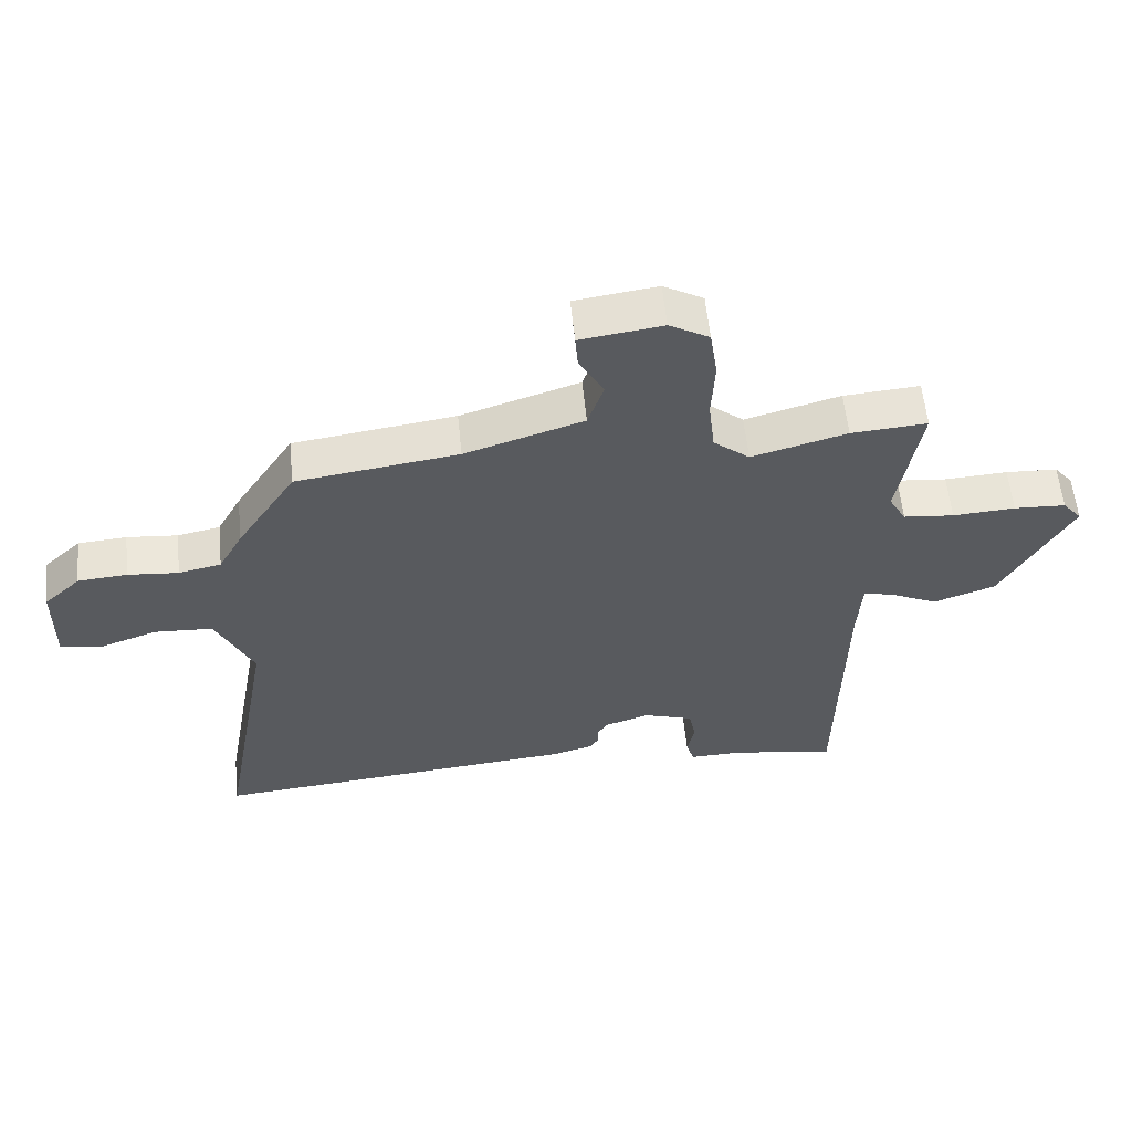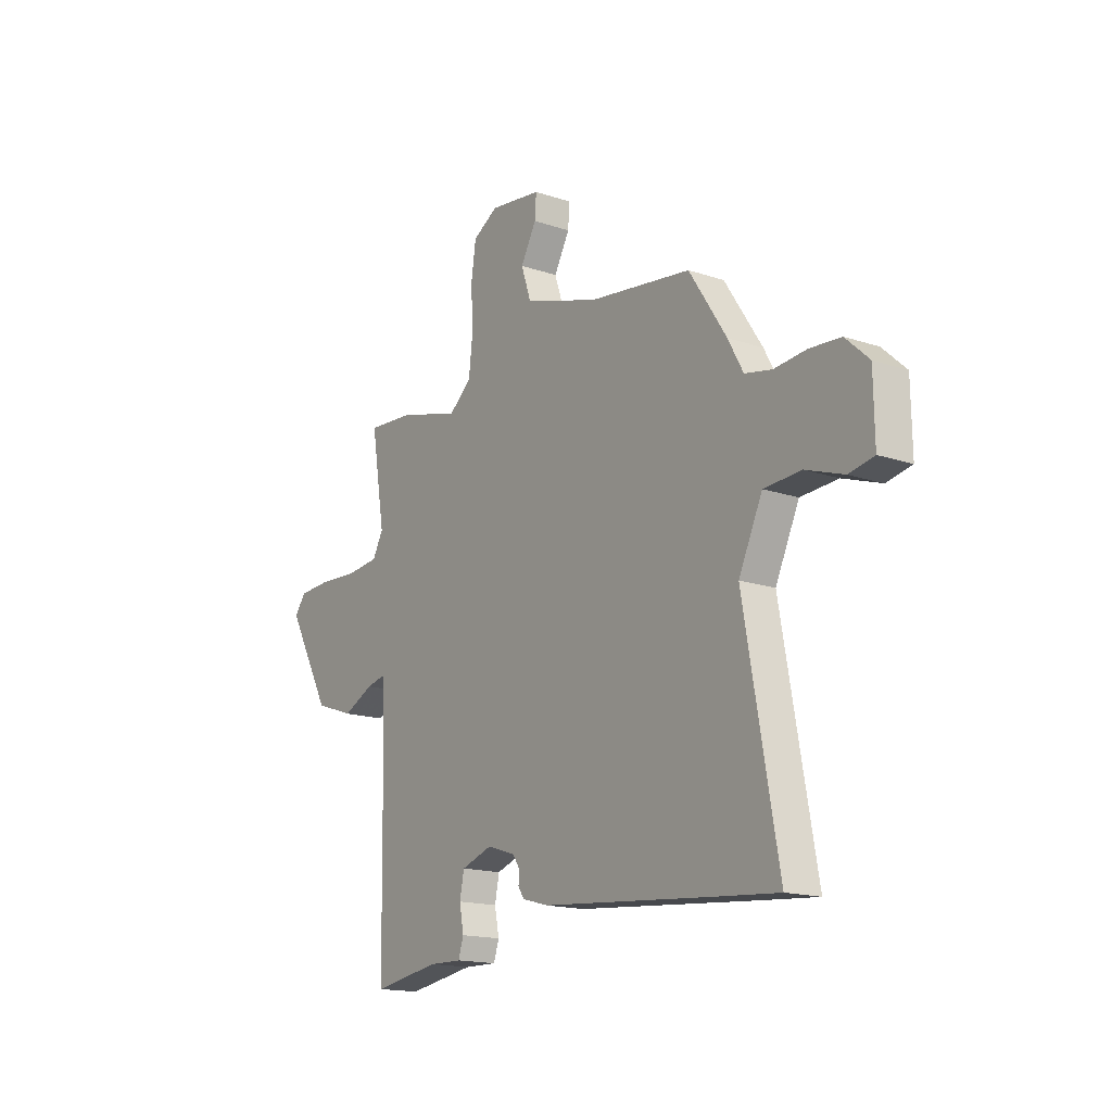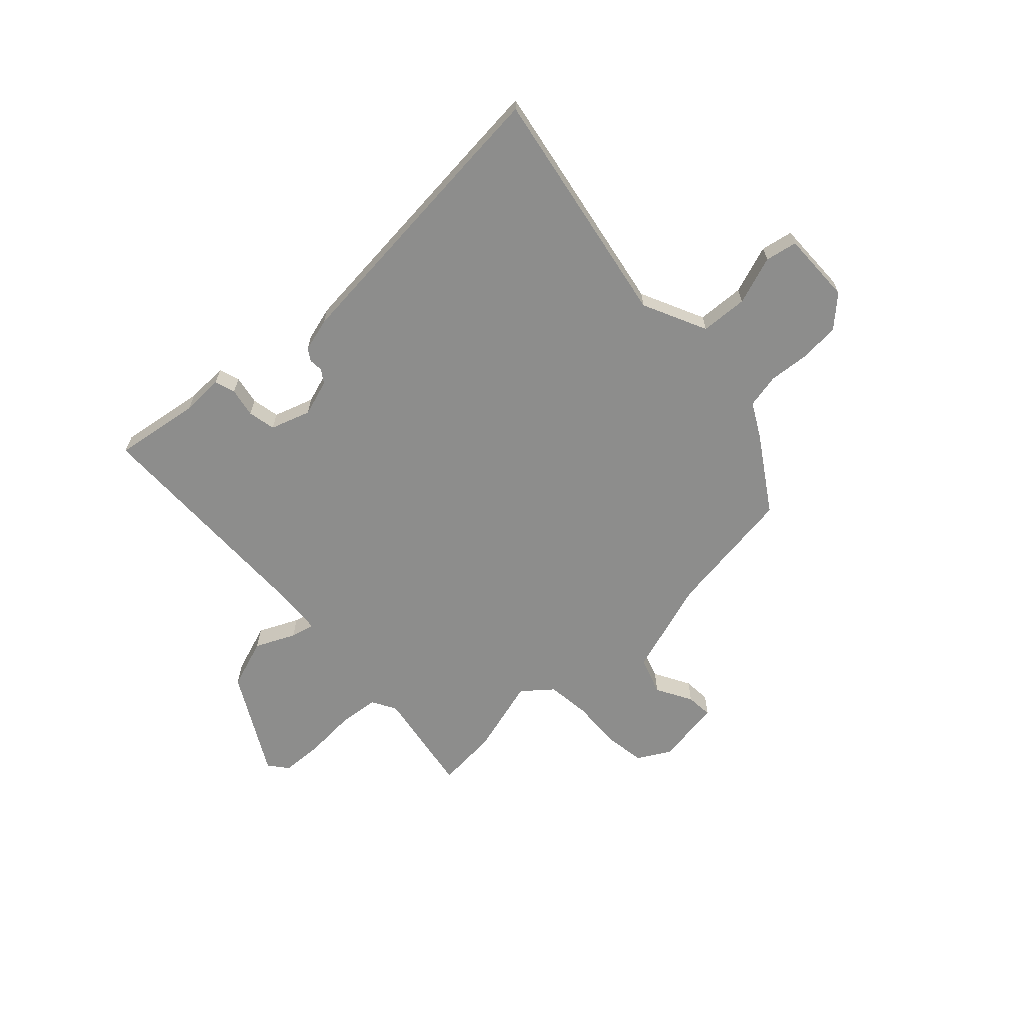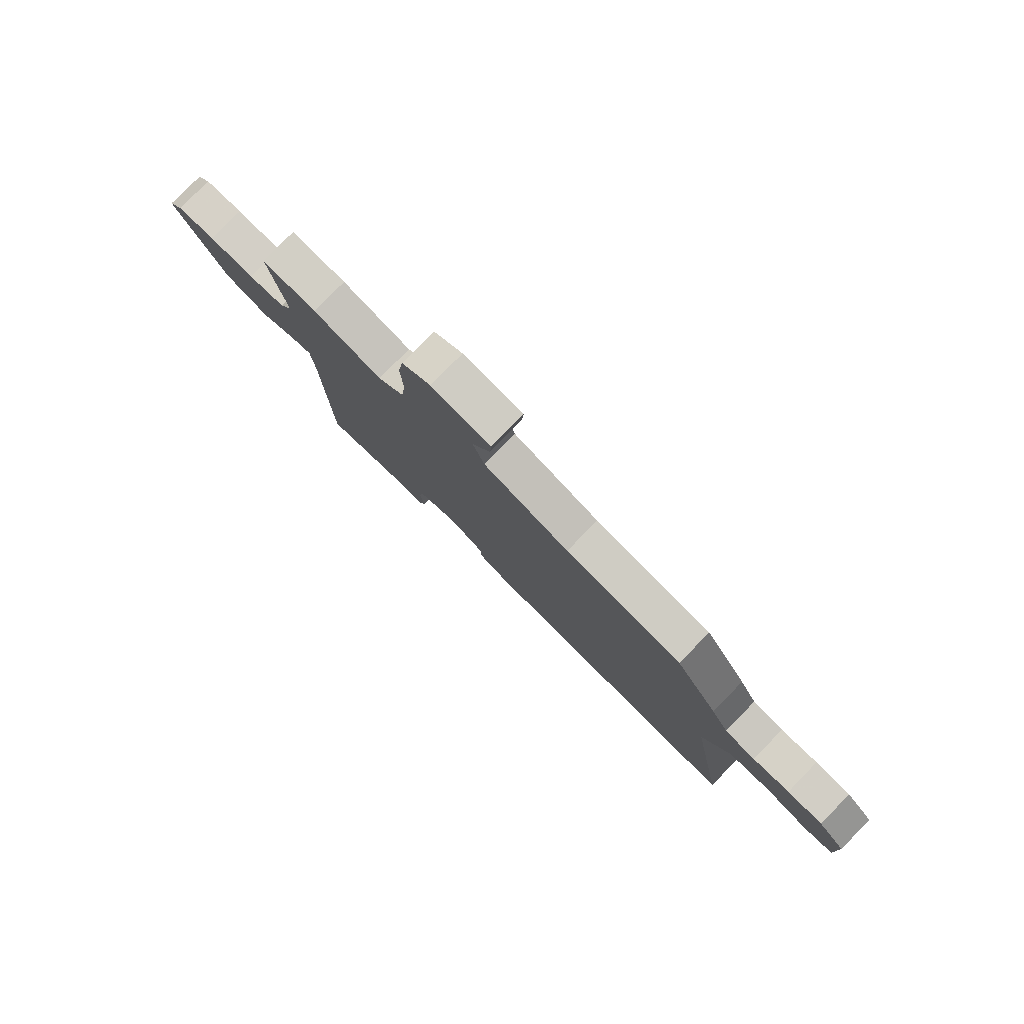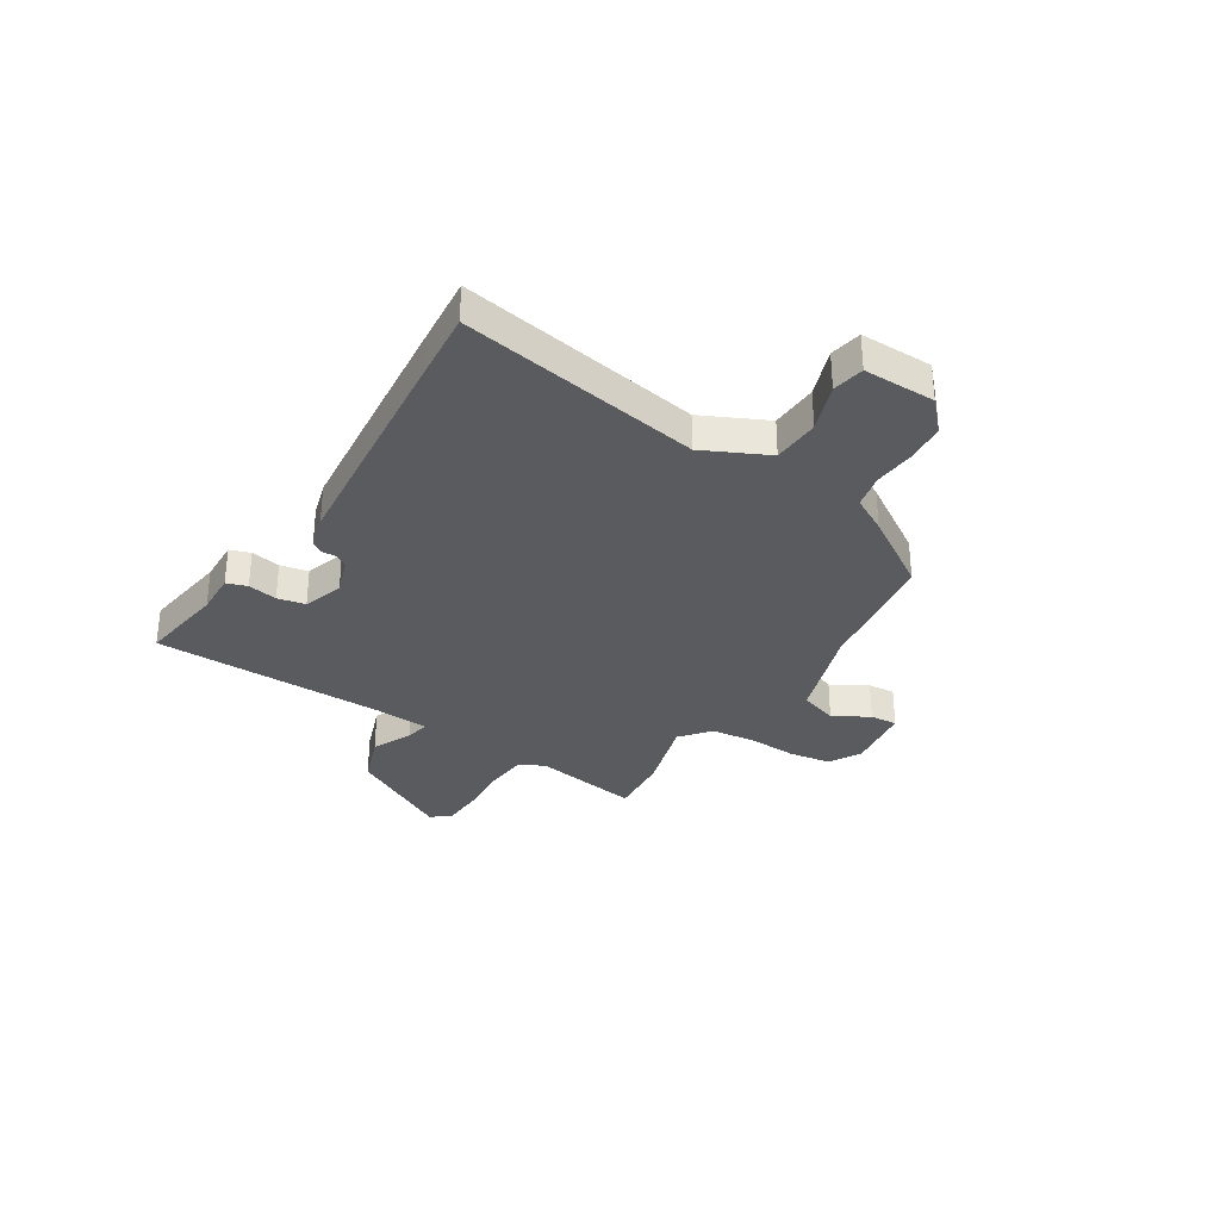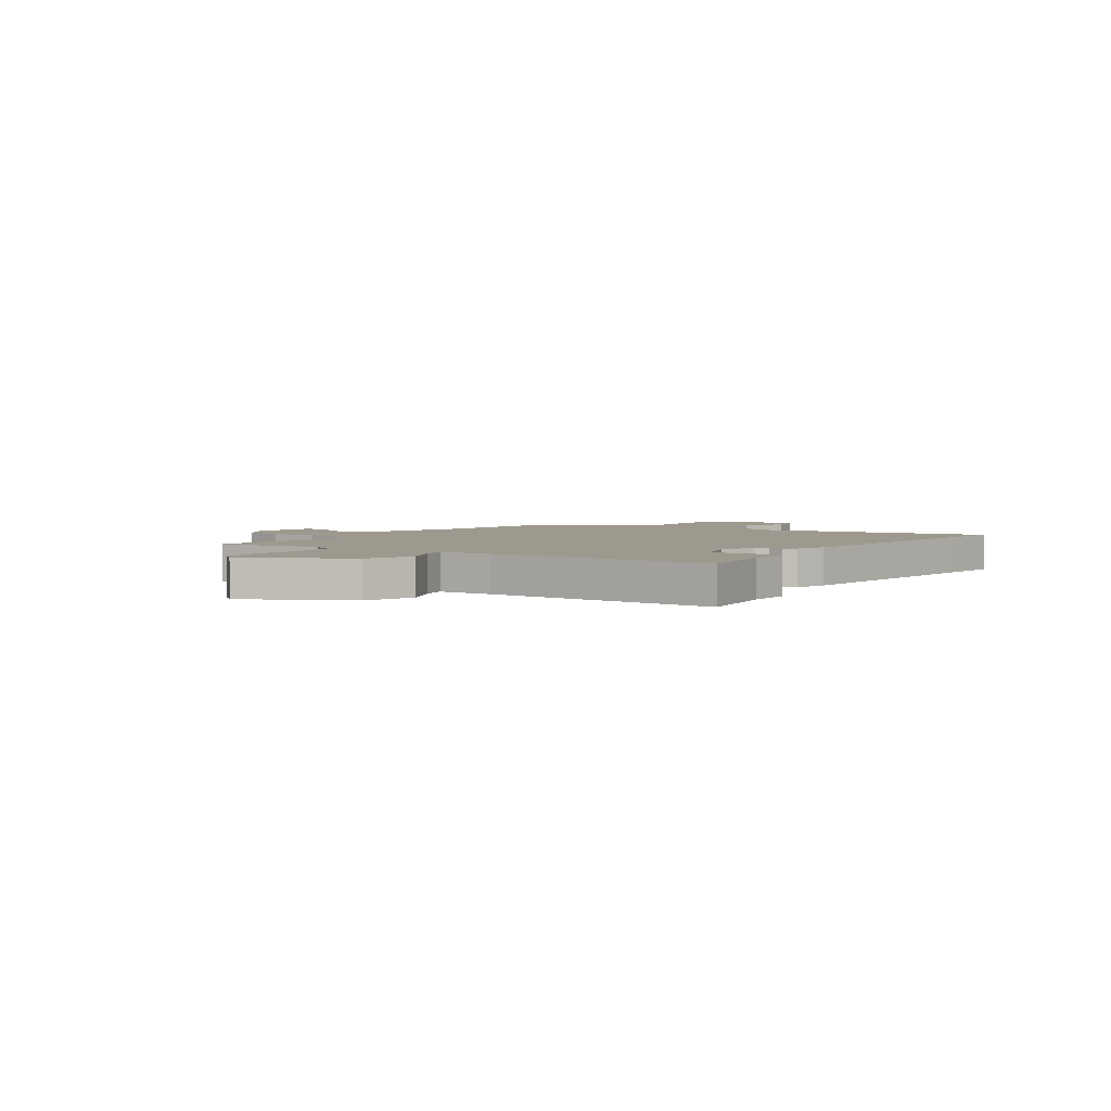
<metadata>
{"format":"obj","ext":"obj","renderer":"f3d","projection":"perspective","resolution":1024,"background":"white","views":[{"elev":58.0,"azim":-5.7,"up":"+Z"},{"elev":-16.3,"azim":-124.6,"up":"+Z"},{"elev":-64.5,"azim":-136.9,"up":"+Y"},{"elev":79.6,"azim":-135.6,"up":"+Z"},{"elev":-32.4,"azim":-121.8,"up":"+Y"},{"elev":3.5,"azim":125.9,"up":"+Y"}]}
</metadata>
<code>
v 0.486 0.07 -0.541
v 0.318 0.07 -0.515
v 0.236 0.07 -0.517
v 0.223 0.07 -0.477
v 0.234 0.07 -0.42
v 0.223 0.07 -0.366
v 0.145 0.07 -0.34
v 0.074 0.07 -0.363
v 0.057 0.07 -0.389
v 0.059 0.07 -0.416
v 0.044 0.07 -0.439
v -0.022 0.07 -0.457
v -0.474 0.07 -0.498
v -0.603 0.07 -0.509
v -0.519 0.07 -0.04
v -0.578 0.07 0.085
v -0.67 0.07 0.09
v -0.764 0.07 0.057
v -0.826 0.07 0.069
v -0.824 0.07 0.209
v -0.766 0.07 0.263
v -0.689 0.07 0.269
v -0.609 0.07 0.262
v -0.542 0.07 0.276
v -0.504 0.07 0.345
v -0.411 0.07 0.488
v -0.156 0.07 0.524
v 0.031 0.07 0.584
v 0.056 0.07 0.658
v 0.017 0.07 0.728
v 0.013 0.07 0.781
v 0.143 0.07 0.799
v 0.206 0.07 0.763
v 0.218 0.07 0.682
v 0.213 0.07 0.586
v 0.223 0.07 0.5
v 0.28 0.07 0.453
v 0.43 0.07 0.495
v 0.55 0.07 0.504
v 0.515 0.07 0.295
v 0.542 0.07 0.247
v 0.622 0.07 0.239
v 0.721 0.07 0.245
v 0.803 0.07 0.241
v 0.833 0.07 0.204
v 0.723 0.07 0.006
v 0.625 0.07 -0.028
v 0.548 0.07 0.008
v 0.501 0.07 0.019
v 0.494 0.07 -0.087
v 0.486 0 -0.541
v 0.318 0 -0.515
v 0.236 0 -0.517
v 0.223 0 -0.477
v 0.234 0 -0.42
v 0.223 0 -0.366
v 0.145 0 -0.34
v 0.074 0 -0.363
v 0.057 0 -0.389
v 0.059 0 -0.416
v 0.044 0 -0.439
v -0.022 0 -0.457
v -0.474 0 -0.498
v -0.603 0 -0.509
v -0.519 0 -0.04
v -0.578 0 0.085
v -0.67 0 0.09
v -0.764 0 0.057
v -0.826 0 0.069
v -0.824 0 0.209
v -0.766 0 0.263
v -0.689 0 0.269
v -0.609 0 0.262
v -0.542 0 0.276
v -0.504 0 0.345
v -0.411 0 0.488
v -0.156 0 0.524
v 0.031 0 0.584
v 0.056 0 0.658
v 0.017 0 0.728
v 0.013 0 0.781
v 0.143 0 0.799
v 0.206 0 0.763
v 0.218 0 0.682
v 0.213 0 0.586
v 0.223 0 0.5
v 0.28 0 0.453
v 0.43 0 0.495
v 0.55 0 0.504
v 0.515 0 0.295
v 0.542 0 0.247
v 0.622 0 0.239
v 0.721 0 0.245
v 0.803 0 0.241
v 0.833 0 0.204
v 0.723 0 0.006
v 0.625 0 -0.028
v 0.548 0 0.008
v 0.501 0 0.019
v 0.494 0 -0.087
f 46 47 48
f 45 46 48
f 44 45 48
f 43 44 48
f 42 43 48
f 41 42 48 49
f 40 41 49
f 37 38 39 40
f 37 40 49 50
f 33 34 35
f 32 33 35
f 31 32 35
f 30 31 35
f 29 30 35
f 28 29 35 36
f 50 1 2
f 37 50 2
f 36 37 2
f 28 36 2
f 27 28 2
f 21 22 23
f 20 21 23
f 19 20 23
f 18 19 23
f 17 18 23
f 16 17 23 24
f 25 26 27
f 24 25 27
f 16 24 27
f 15 16 27
f 14 15 27
f 13 14 27
f 12 13 27
f 11 12 27
f 10 11 27
f 9 10 27
f 2 3 4 5
f 2 5 6
f 27 2 6
f 8 9 27
f 7 8 27
f 6 7 27
f 98 97 96
f 98 96 95
f 98 95 94
f 98 94 93
f 98 93 92
f 99 98 92 91
f 99 91 90
f 90 89 88 87
f 100 99 90 87
f 85 84 83
f 85 83 82
f 85 82 81
f 85 81 80
f 85 80 79
f 86 85 79 78
f 52 51 100
f 52 100 87
f 52 87 86
f 52 86 78
f 52 78 77
f 73 72 71
f 73 71 70
f 73 70 69
f 73 69 68
f 73 68 67
f 74 73 67 66
f 77 76 75
f 77 75 74
f 77 74 66
f 77 66 65
f 77 65 64
f 77 64 63
f 77 63 62
f 77 62 61
f 77 61 60
f 77 60 59
f 55 54 53 52
f 56 55 52
f 56 52 77
f 77 59 58
f 77 58 57
f 77 57 56
f 1 51 52 2
f 2 52 53 3
f 3 53 54 4
f 4 54 55 5
f 5 55 56 6
f 6 56 57 7
f 7 57 58 8
f 8 58 59 9
f 9 59 60 10
f 10 60 61 11
f 11 61 62 12
f 12 62 63 13
f 13 63 64 14
f 14 64 65 15
f 15 65 66 16
f 16 66 67 17
f 17 67 68 18
f 18 68 69 19
f 19 69 70 20
f 20 70 71 21
f 21 71 72 22
f 22 72 73 23
f 23 73 74 24
f 24 74 75 25
f 25 75 76 26
f 26 76 77 27
f 27 77 78 28
f 28 78 79 29
f 29 79 80 30
f 30 80 81 31
f 31 81 82 32
f 32 82 83 33
f 33 83 84 34
f 34 84 85 35
f 35 85 86 36
f 36 86 87 37
f 37 87 88 38
f 38 88 89 39
f 39 89 90 40
f 40 90 91 41
f 41 91 92 42
f 42 92 93 43
f 43 93 94 44
f 44 94 95 45
f 45 95 96 46
f 46 96 97 47
f 47 97 98 48
f 48 98 99 49
f 49 99 100 50
f 50 100 51 1

</code>
